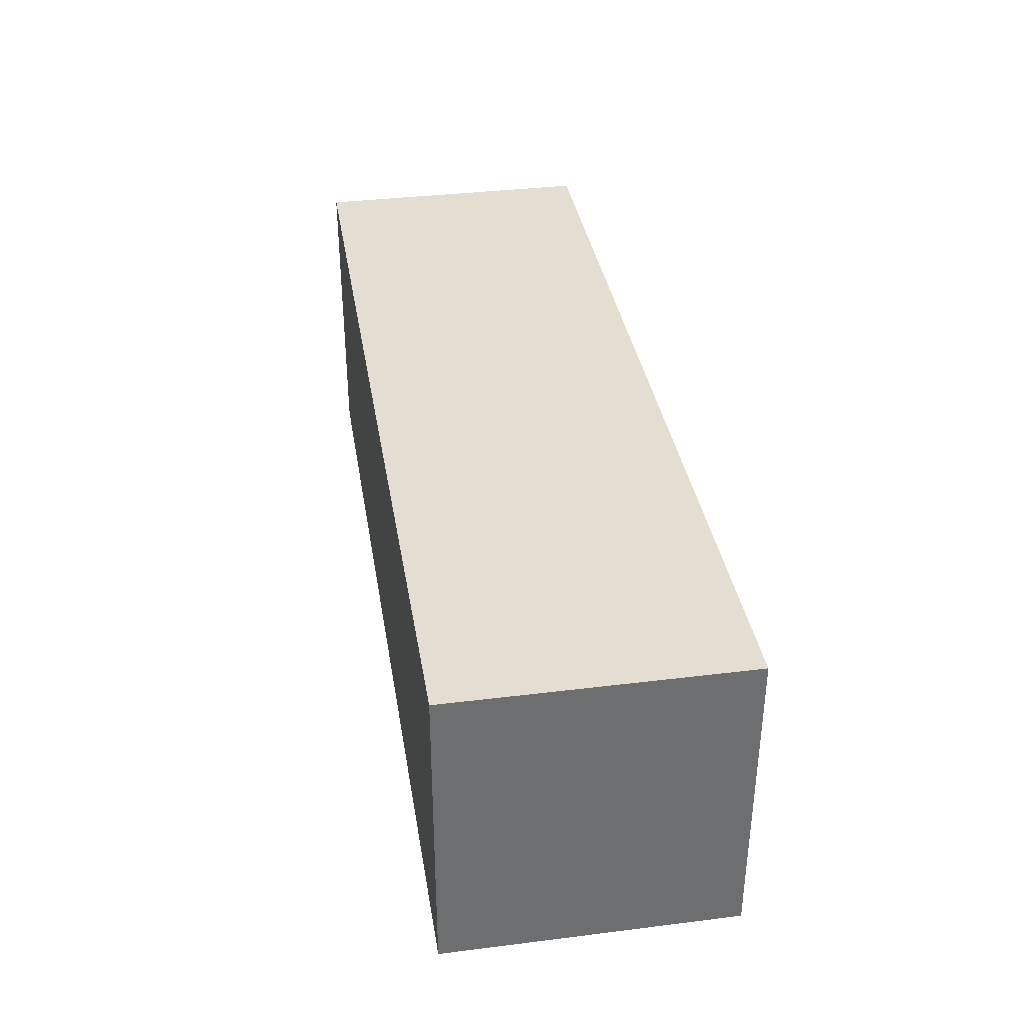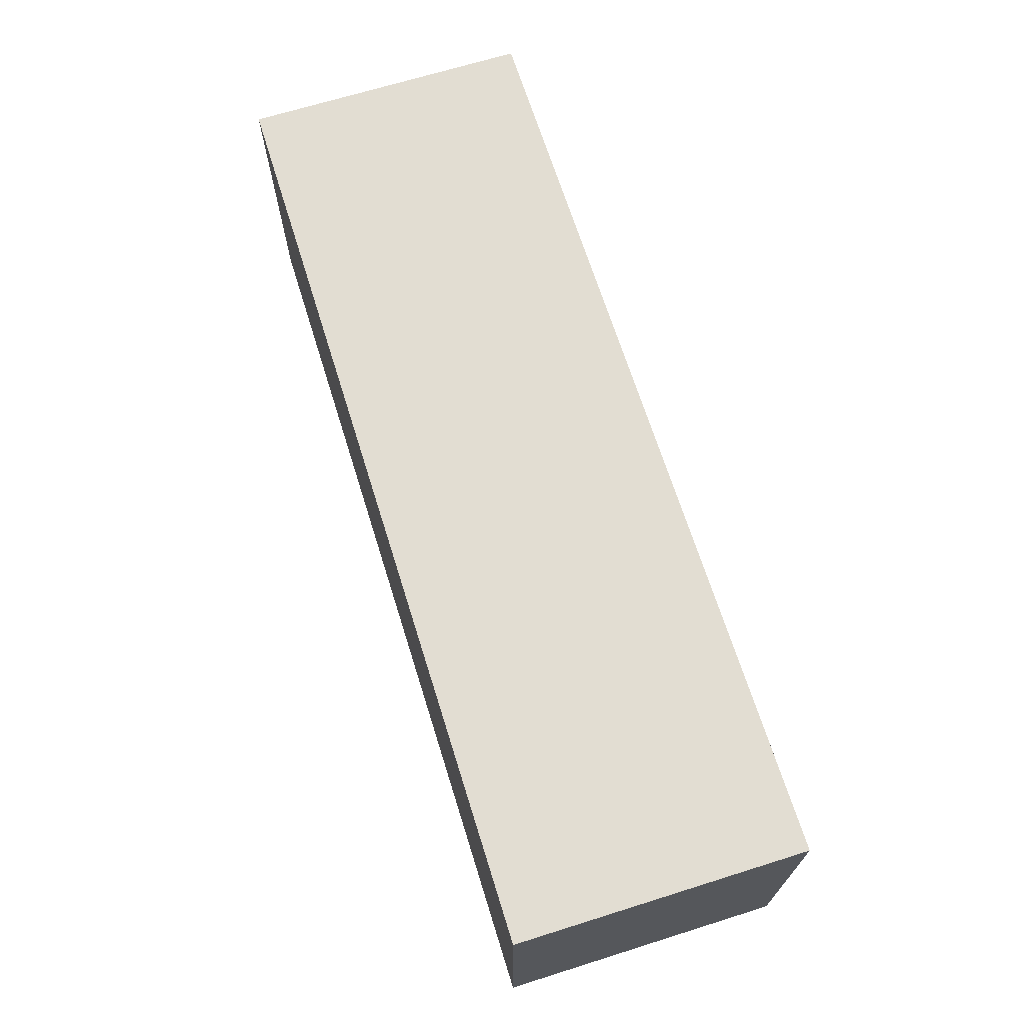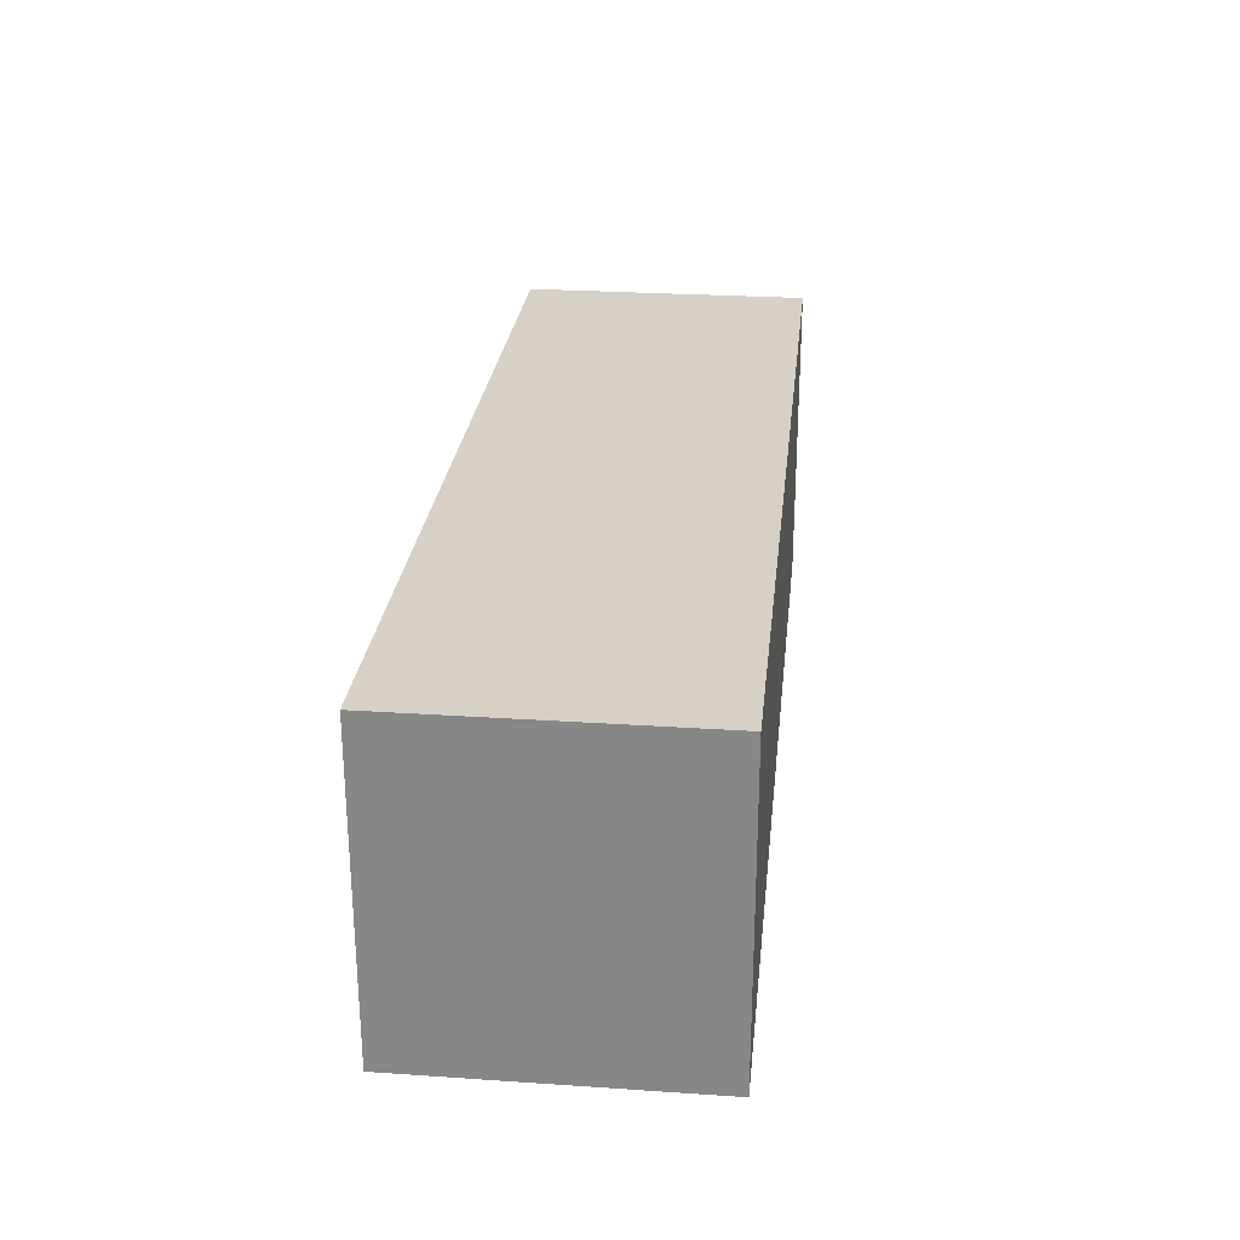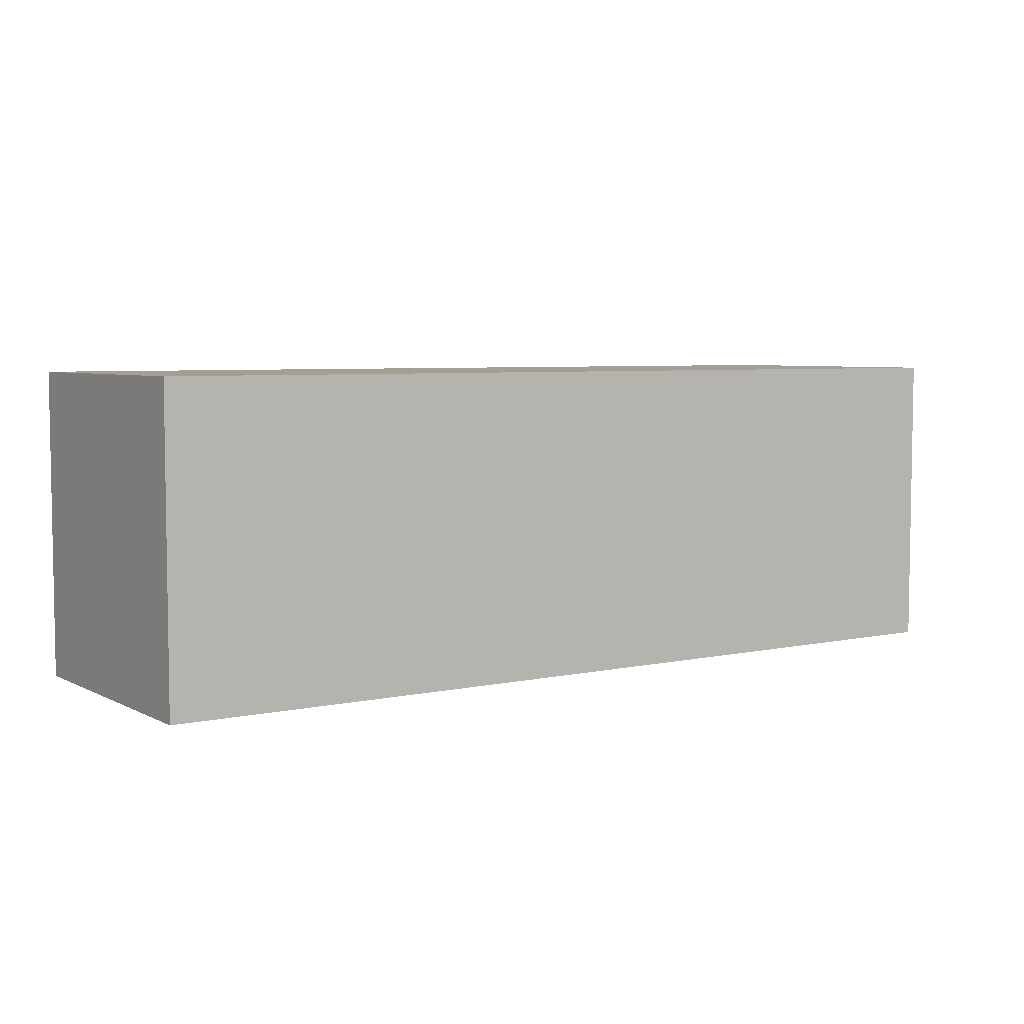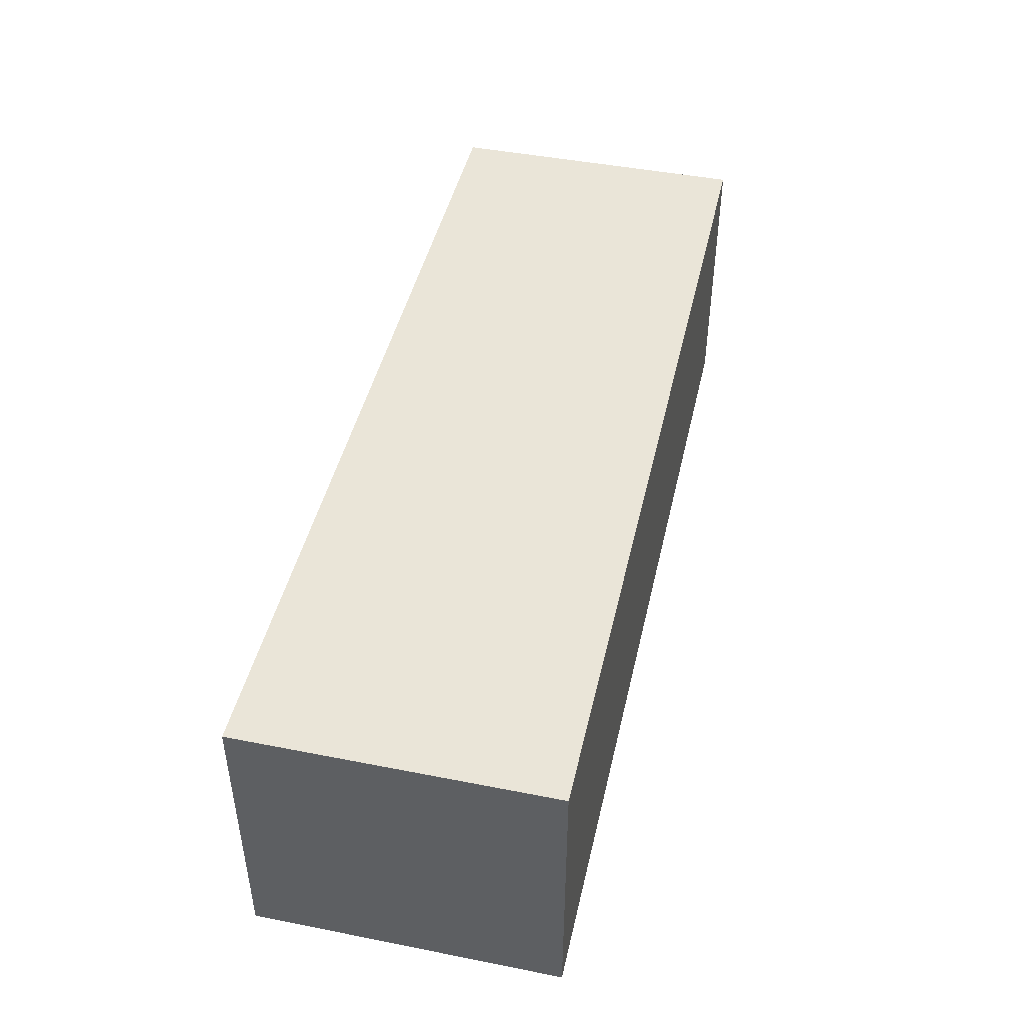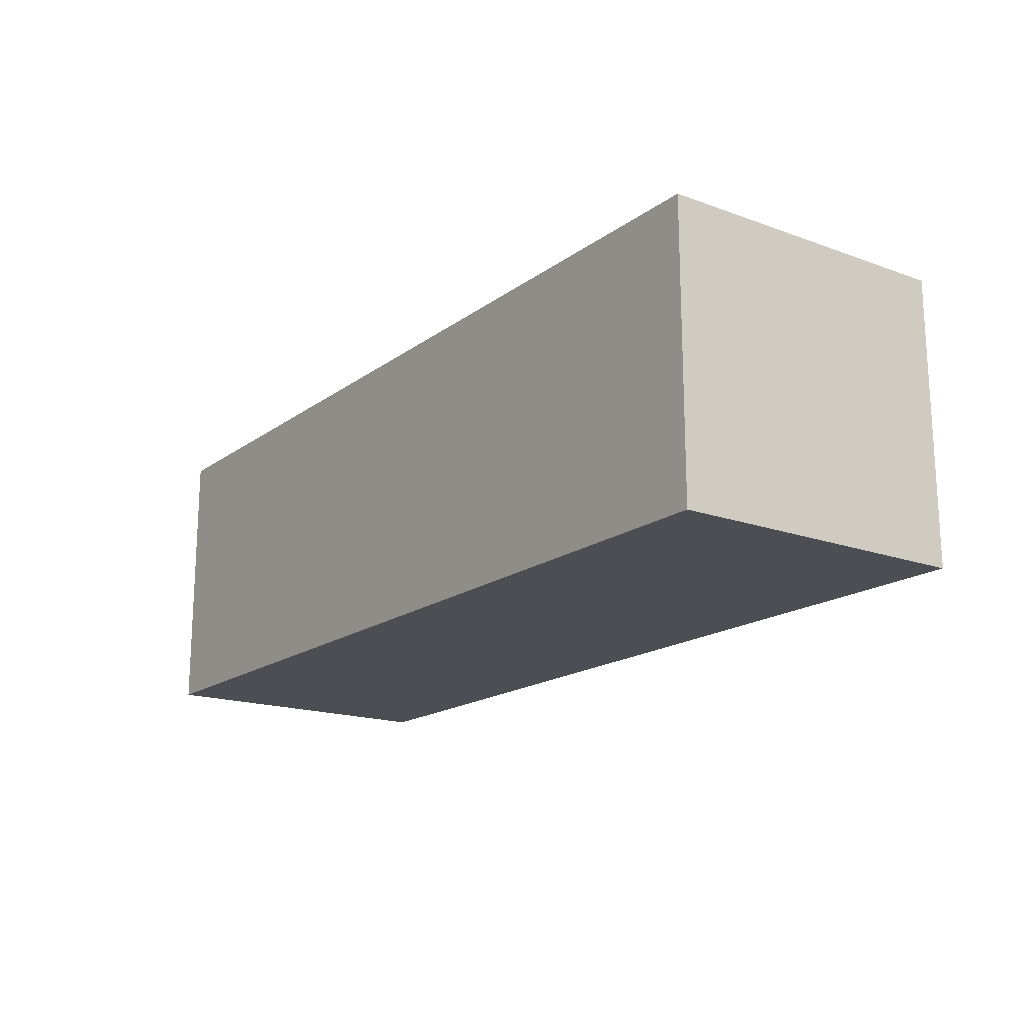
<metadata>
{"format":"obj","ext":"obj","renderer":"f3d","projection":"perspective","resolution":1024,"background":"white","views":[{"elev":36.2,"azim":-99.2,"up":"+Z"},{"elev":68.3,"azim":72.6,"up":"+Z"},{"elev":26.6,"azim":96.0,"up":"+Z"},{"elev":5.4,"azim":146.0,"up":"+Z"},{"elev":45.4,"azim":-77.2,"up":"+Y"},{"elev":-17.4,"azim":-125.6,"up":"+Y"}]}
</metadata>
<code>
v 0.2325 -0.0212 0.3106
v 0.2325 -0.0212 0.2652
v 0.2325 0.0212 0.2652
v 0.09613 0.0212 0.3106
v 0.09613 -0.0212 0.2652
v 0.2325 0.0212 0.3106
v 0.09613 -0.0212 0.3106
v 0.09613 0.0212 0.2652
f 5 2 1
f 5 3 2
f 6 3 4
f 6 4 1
f 6 1 2
f 6 2 3
f 7 5 1
f 7 1 4
f 7 4 5
f 8 5 4
f 8 4 3
f 8 3 5

</code>
